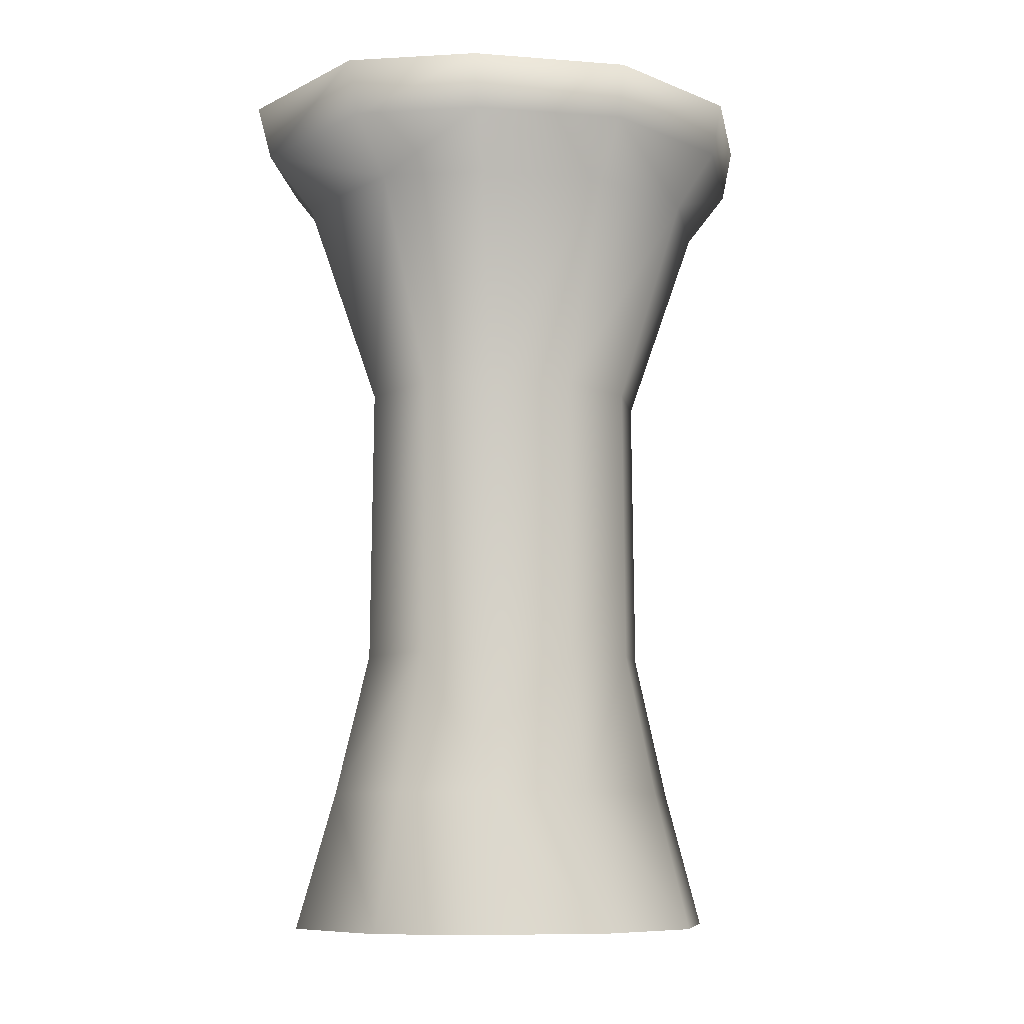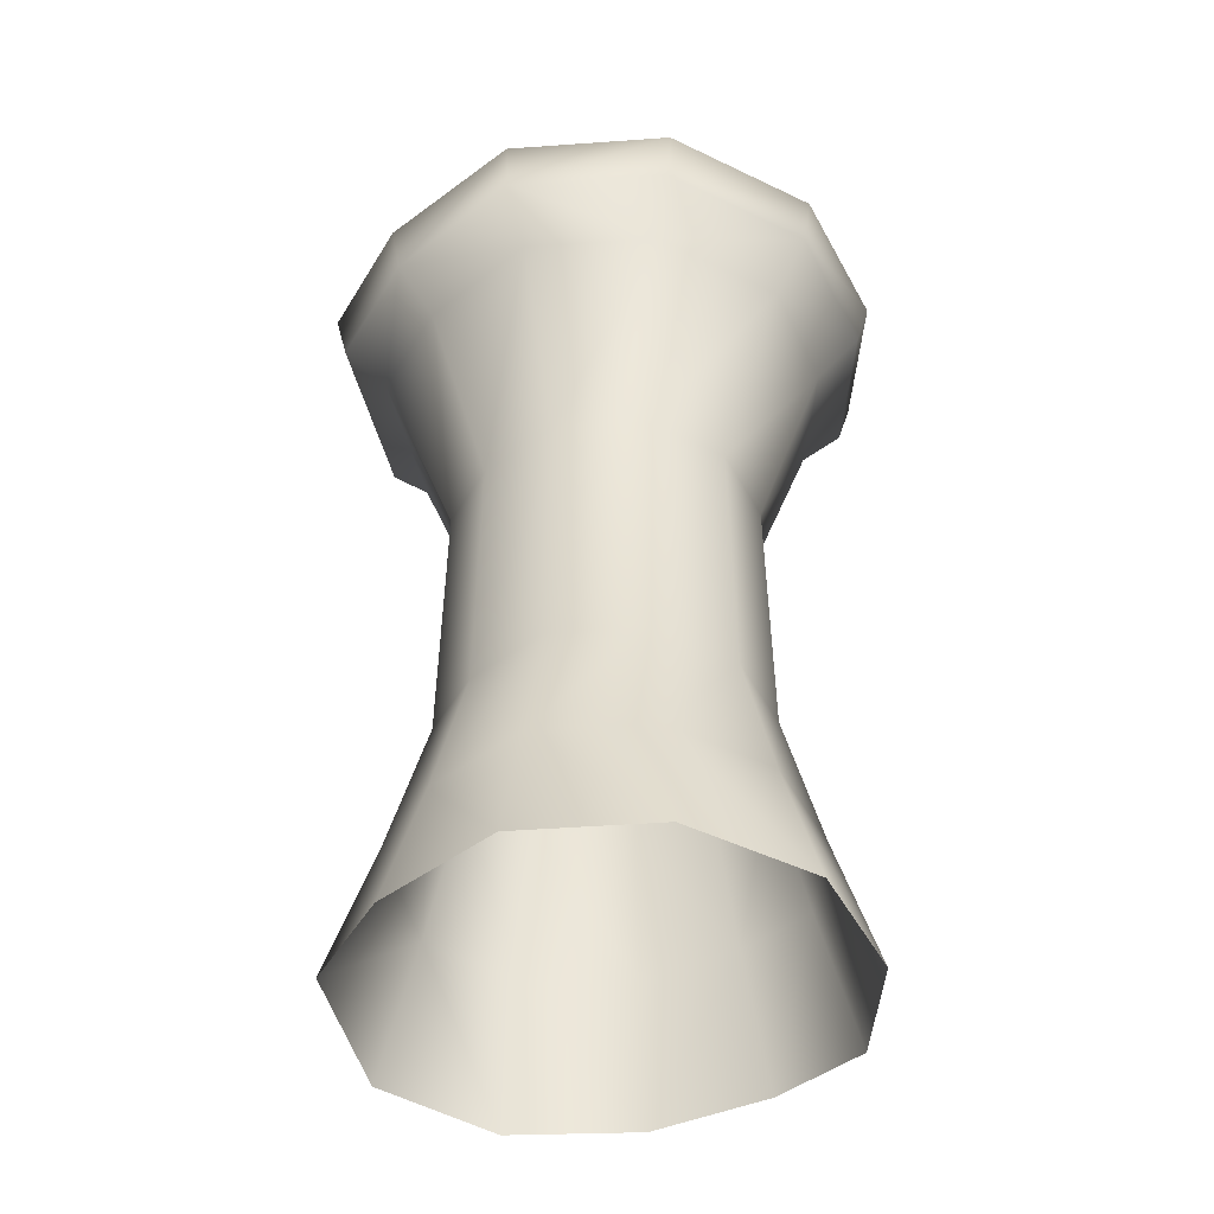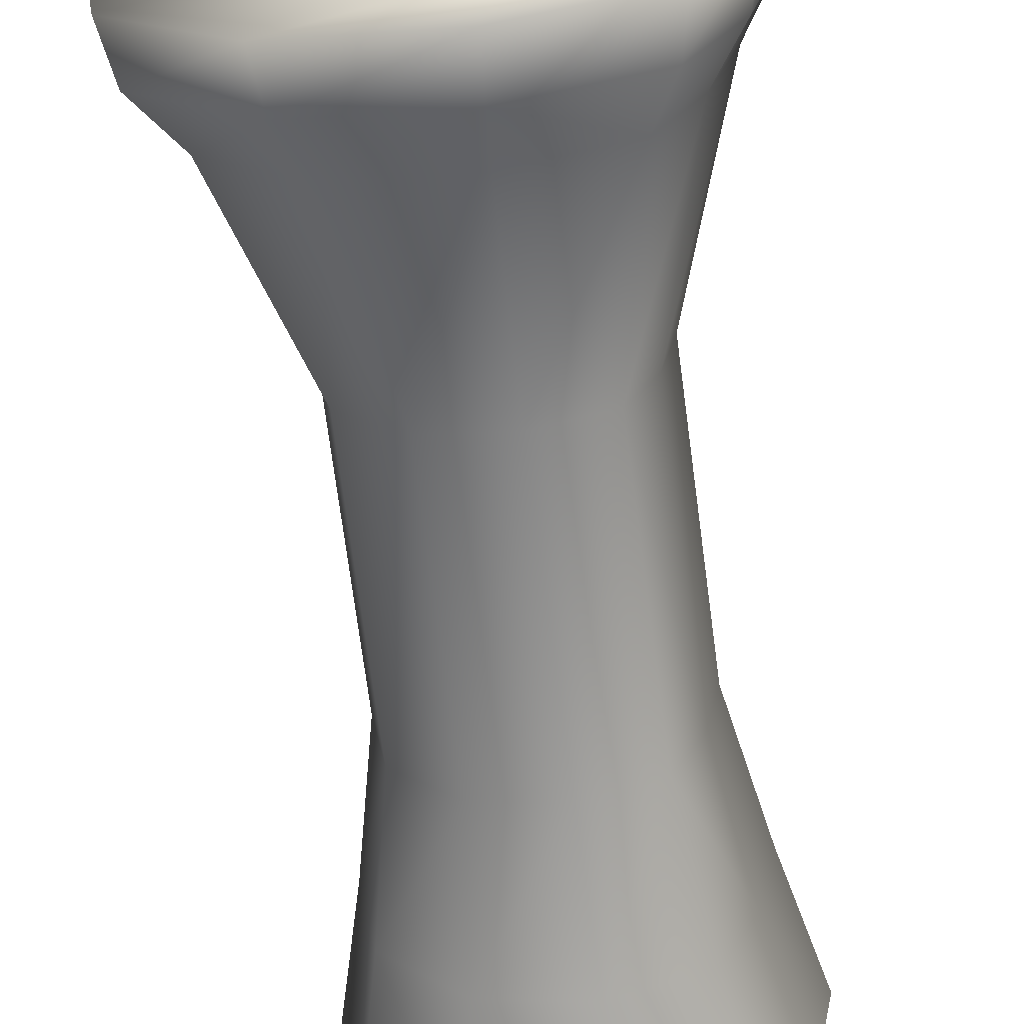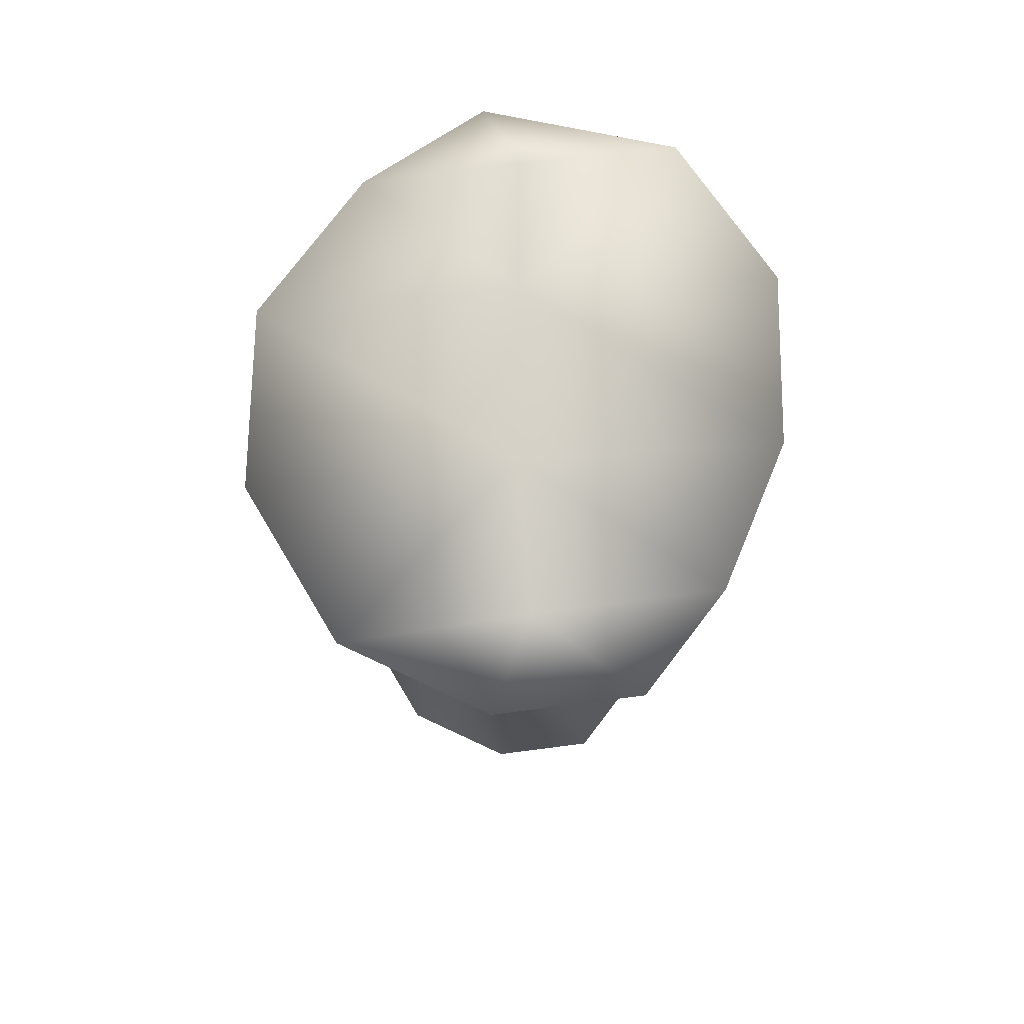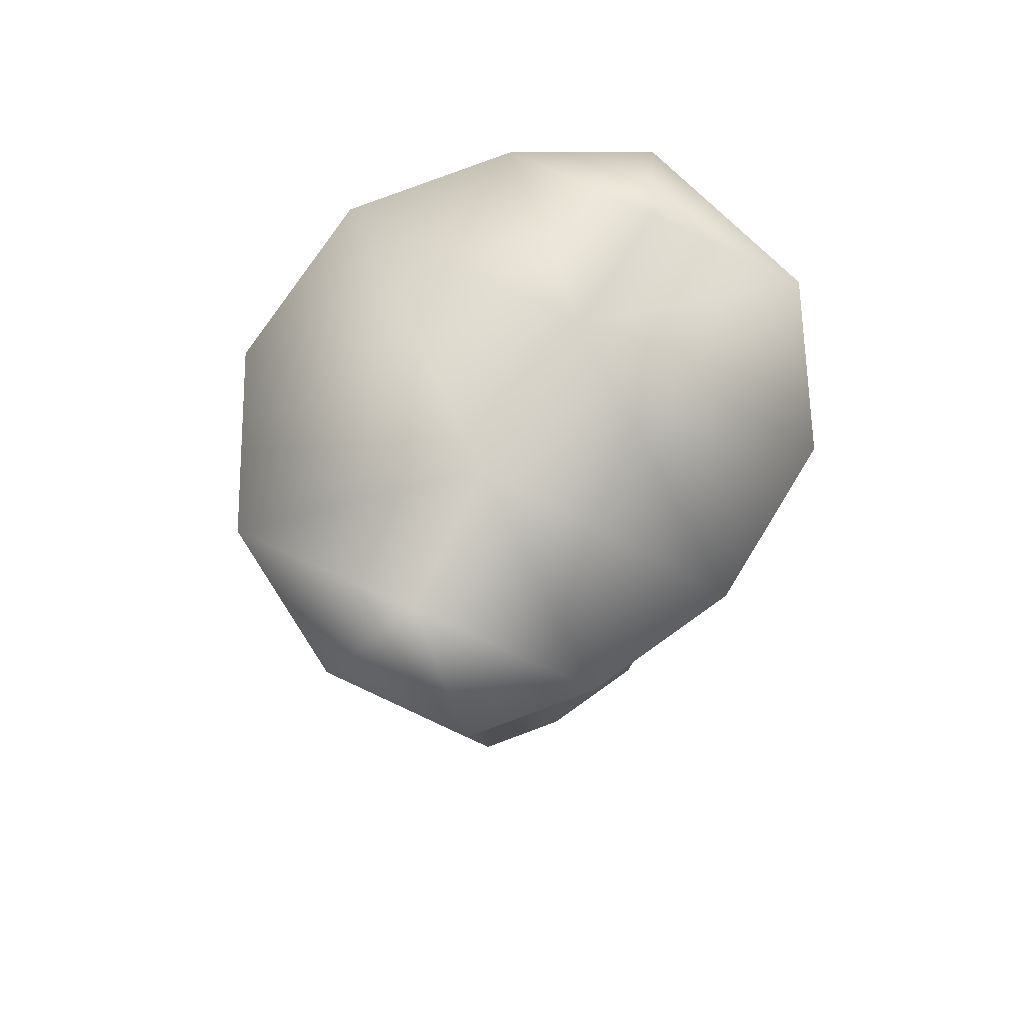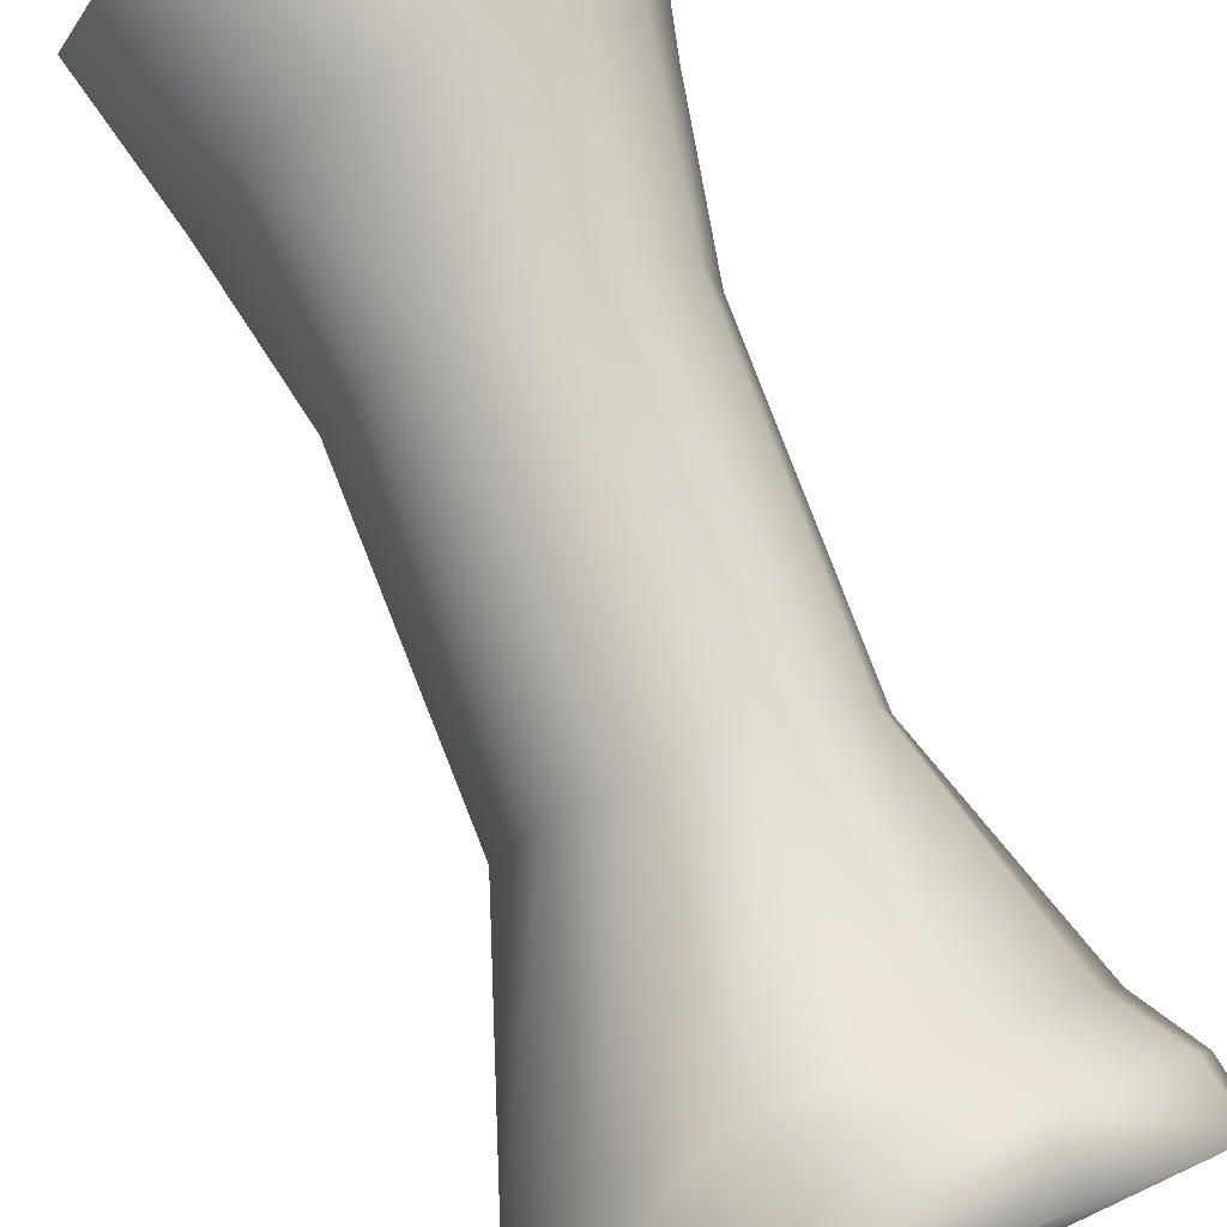
<metadata>
{"format":"obj","ext":"obj","renderer":"f3d","projection":"perspective","resolution":1024,"background":"white","views":[{"elev":-9.0,"azim":52.2,"up":"+Y"},{"elev":-47.7,"azim":103.7,"up":"+Y"},{"elev":-66.7,"azim":-172.7,"up":"+Z"},{"elev":77.5,"azim":-168.8,"up":"+Y"},{"elev":79.3,"azim":-136.7,"up":"+Y"},{"elev":78.9,"azim":158.8,"up":"+Z"}]}
</metadata>
<code>
g nst_Platform_11
v 106.4 237.4 99.31
v 51.74 237.4 151.5
v 33.49 88.36 98.75
v 70.37 88.36 63.57
v 148.4 237.4 18.41
v 97.14 88.36 8.873
v 131.9 237.4 -77.08
v 86.97 88.36 -54.36
v 65.08 237.4 -150
v 44.28 88.36 -101.4
v -16.17 237.4 -165.9
v -12.31 88.36 -115.2
v -90.31 237.4 -141.1
v -62.3 88.36 -98.55
v -120.6 237.4 -79.94
v -82.75 88.36 -57.29
v -142.1 237.4 1.605
v -93.7 88.36 -2.291
v -118.7 237.4 89.71
v -81.42 88.36 57.09
v -53.08 237.4 151.2
v -37.19 88.36 98.53
v 51.74 237.4 151.5
v 33.49 88.36 98.75
v 51.74 237.4 151.5
v 106.4 237.4 99.31
v 128.3 276.8 120.8
v 62.57 276.8 183.5
v 148.4 237.4 18.41
v 177.2 276.8 23.5
v 131.9 237.4 -77.08
v 158.4 276.8 -90.11
v 65.08 237.4 -150
v 80.36 276.8 -175.7
v -16.17 237.4 -165.9
v -19.03 276.8 -197.8
v -90.31 237.4 -141.1
v -108.1 276.8 -168
v -120.6 237.4 -79.94
v -144.6 276.8 -94.53
v -142.1 237.4 1.605
v -166.9 276.8 3.469
v -118.7 237.4 89.71
v -142.2 276.8 109.3
v -53.08 237.4 151.2
v -63.38 276.8 183.2
v 51.74 237.4 151.5
v 62.57 276.8 183.5
v -4.837 327.5 -45.41
v -34.56 324 -141
v -153.5 315.9 -99.66
v -174 315.9 3.354
v -151 315.9 114.6
v 16.19 327.9 69.42
v 84.4 315.9 -182.3
v -21.58 315.9 -208.2
v -68.19 315.9 192.2
v 32.53 320 159.4
v 64.19 315.9 192.6
v 164.4 315.9 -94.17
v 183.4 315.9 24.26
v 133.3 315.9 126.7
v -115.2 315.9 -176.9
v 133.3 315.9 126.7
v 64.19 315.9 192.6
v 183.4 315.9 24.26
v 64.19 315.9 192.6
v -68.19 315.9 192.2
v 164.4 315.9 -94.17
v 84.4 315.9 -182.3
v -21.58 315.9 -208.2
v -115.2 315.9 -176.9
v -153.5 315.9 -99.66
v -174 315.9 3.354
v -151 315.9 114.6
v 71.68 -119.4 64.87
v 34.14 -119.4 100.7
v 98.93 -119.4 9.196
v -37.79 -119.4 100.4
v 34.14 -119.4 100.7
v 88.58 -119.4 -55.16
v 45.13 -119.4 -103.1
v -12.46 -119.4 -117.1
v -63.34 -119.4 -100.1
v -84.16 -119.4 -58.15
v -95.31 -119.4 -2.166
v -82.81 -119.4 58.27
v 88.6 -226 81.58
v 42.6 -226 125.5
v 122 -226 13.36
v 109.3 -226 -65.49
v 56.07 -226 -124.2
v -14.51 -226 -141.4
v -76.85 -226 -120.6
v -102.4 -226 -69.15
v -116 -226 -0.5573
v -100.7 -226 73.5
v -45.54 -226 125.2
v 42.6 -226 125.5
v 107.8 -327.2 100.6
v 88.6 -226 81.58
v 42.6 -226 125.5
v 42.6 -226 125.5
v 52.23 -327.2 153.6
v 107.8 -327.2 100.6
v 148.2 -327.2 18.11
v 122 -226 13.36
v 132.9 -327.2 -77.25
v 109.3 -226 -65.49
v 122 -226 13.36
v 148.2 -327.2 18.11
v 68.5 -327.2 -148.2
v 56.07 -226 -124.2
v 109.3 -226 -65.49
v 68.5 -327.2 -148.2
v -16.83 -327.2 -169.1
v -14.51 -226 -141.4
v 56.07 -226 -124.2
v 68.5 -327.2 -148.2
v -92.21 -327.2 -143.9
v -76.85 -226 -120.6
v -123.1 -327.2 -81.67
v -102.4 -226 -69.15
v -76.85 -226 -120.6
v -123.1 -327.2 -81.67
v -139.6 -327.2 1.272
v -116 -226 -0.5573
v -121.1 -327.2 90.82
v -100.7 -226 73.5
v -121.1 -327.2 90.82
v -54.36 -327.2 153.3
v -45.54 -226 125.2
v -45.54 -226 125.2
v 52.23 -327.2 153.6
v 42.6 -226 125.5
f 103 104 105
f 2 3 1
f 4 1 3
f 1 4 5
f 6 5 4
f 5 6 7
f 8 7 6
f 7 8 9
f 10 9 8
f 9 10 11
f 12 11 10
f 11 12 13
f 14 13 12
f 13 14 15
f 16 15 14
f 15 16 17
f 18 17 16
f 17 18 19
f 20 19 18
f 85 16 14
f 16 85 18
f 86 18 85
f 18 86 20
f 87 20 86
f 20 87 22
f 79 22 87
f 22 79 24
f 80 24 79
f 19 20 21
f 22 21 20
f 21 22 23
f 24 23 22
f 98 79 97
f 79 98 80
f 99 80 98
f 76 4 3
f 4 76 6
f 78 6 76
f 6 78 8
f 81 8 78
f 8 81 10
f 82 10 81
f 10 82 12
f 83 12 82
f 12 83 14
f 84 14 83
f 14 84 85
f 95 85 84
f 85 95 86
f 96 86 95
f 86 96 87
f 97 87 96
f 87 97 79
f 84 94 95
f 94 84 93
f 83 93 84
f 93 83 92
f 82 92 83
f 92 82 91
f 81 91 82
f 91 81 90
f 78 90 81
f 90 78 88
f 76 88 78
f 88 76 77
f 3 77 76
f 77 89 88
f 67 68 46
f 75 46 68
f 46 75 44
f 74 44 75
f 44 74 42
f 40 42 74
f 42 40 39
f 37 39 40
f 46 48 67
f 46 47 48
f 47 46 45
f 44 45 46
f 45 44 43
f 42 43 44
f 43 42 41
f 39 41 42
f 40 38 37
f 36 37 38
f 36 35 37
f 35 36 33
f 34 33 36
f 33 34 31
f 65 28 64
f 27 64 28
f 64 27 66
f 30 66 27
f 66 30 69
f 32 69 30
f 69 32 70
f 34 70 32
f 70 34 71
f 36 71 34
f 71 36 72
f 38 72 36
f 72 38 73
f 40 73 38
f 73 40 74
f 34 32 31
f 30 31 32
f 31 30 29
f 27 29 30
f 29 27 26
f 25 26 27
f 27 28 25
f 56 63 50
f 51 50 63
f 50 51 49
f 52 49 51
f 49 52 54
f 53 54 52
f 54 53 57
f 50 55 56
f 55 50 49
f 57 58 54
f 57 59 58
f 62 58 59
f 58 62 54
f 61 54 62
f 54 61 49
f 60 49 61
f 49 60 55
f 116 118 119
f 118 116 117
f 120 117 116
f 117 120 121
f 125 121 120
f 129 128 133
f 128 129 126
f 127 126 129
f 126 127 123
f 122 123 124
f 123 122 126
f 101 106 107
f 106 101 100
f 102 100 101
f 130 131 132
f 134 132 131
f 132 134 135
f 115 109 108
f 110 108 109
f 108 110 111
f 112 113 114

</code>
